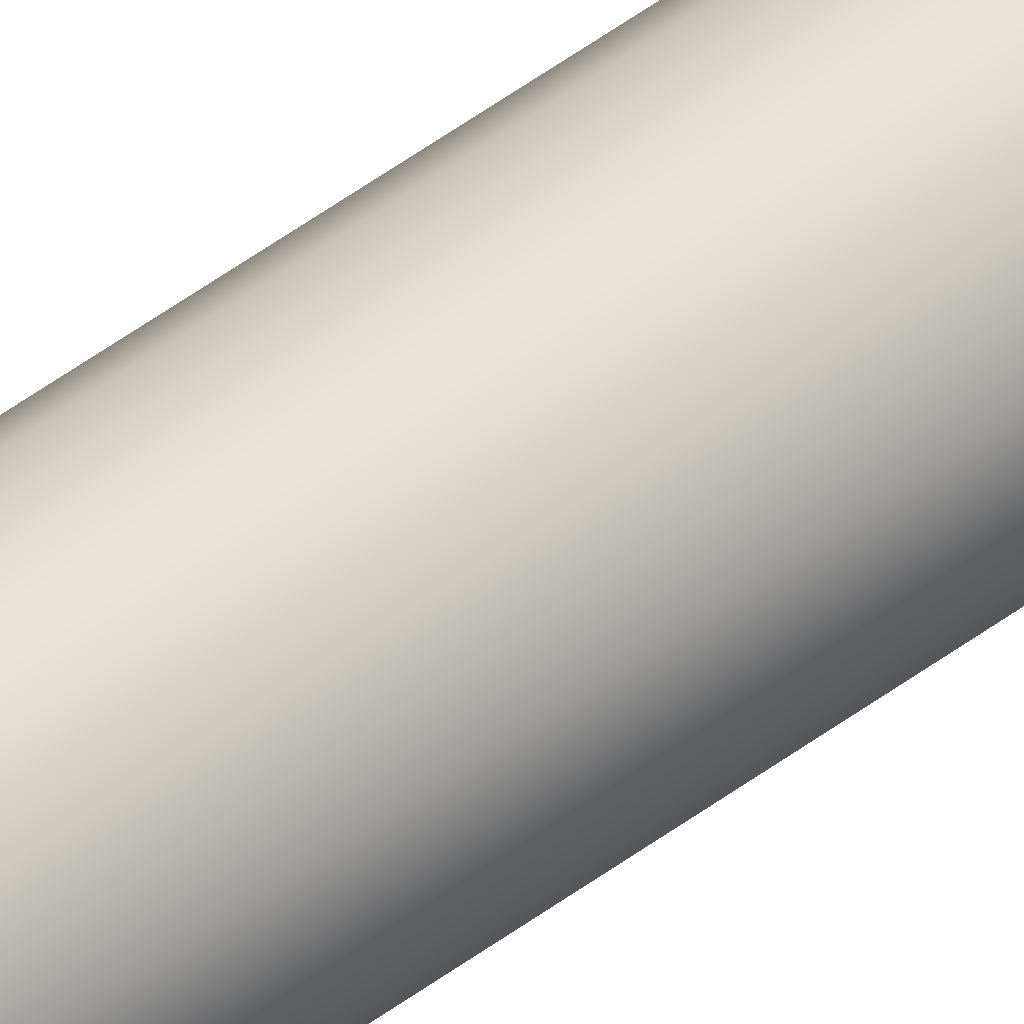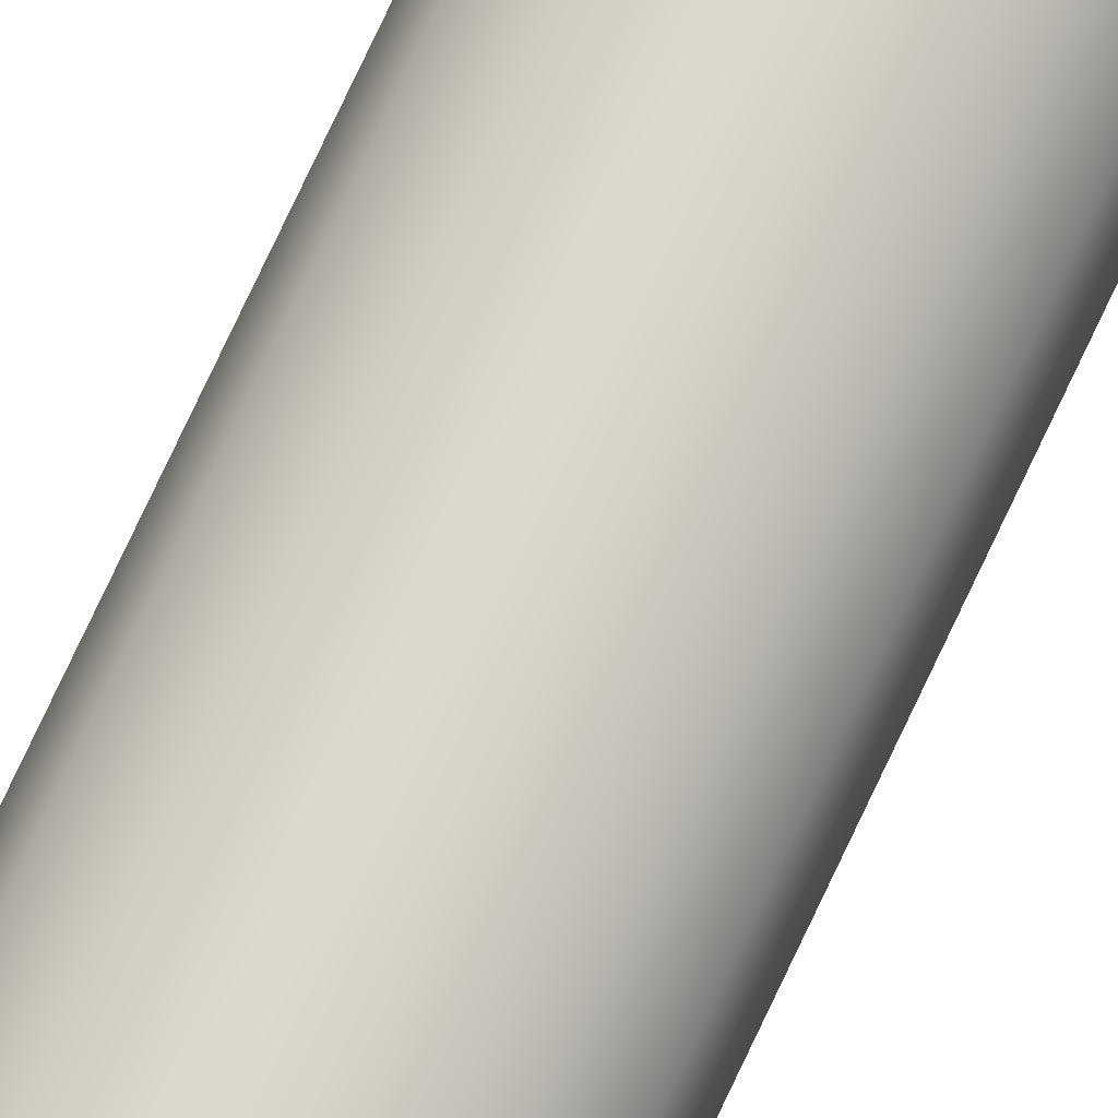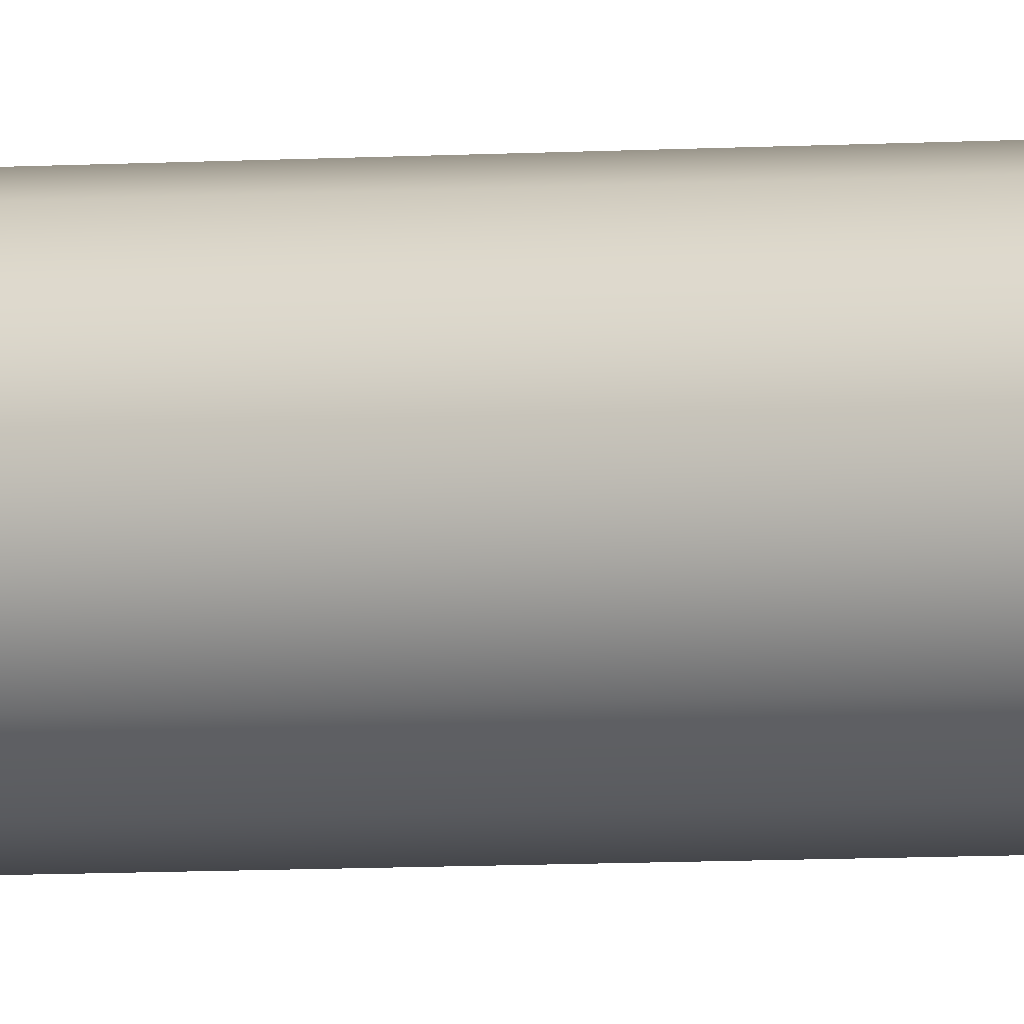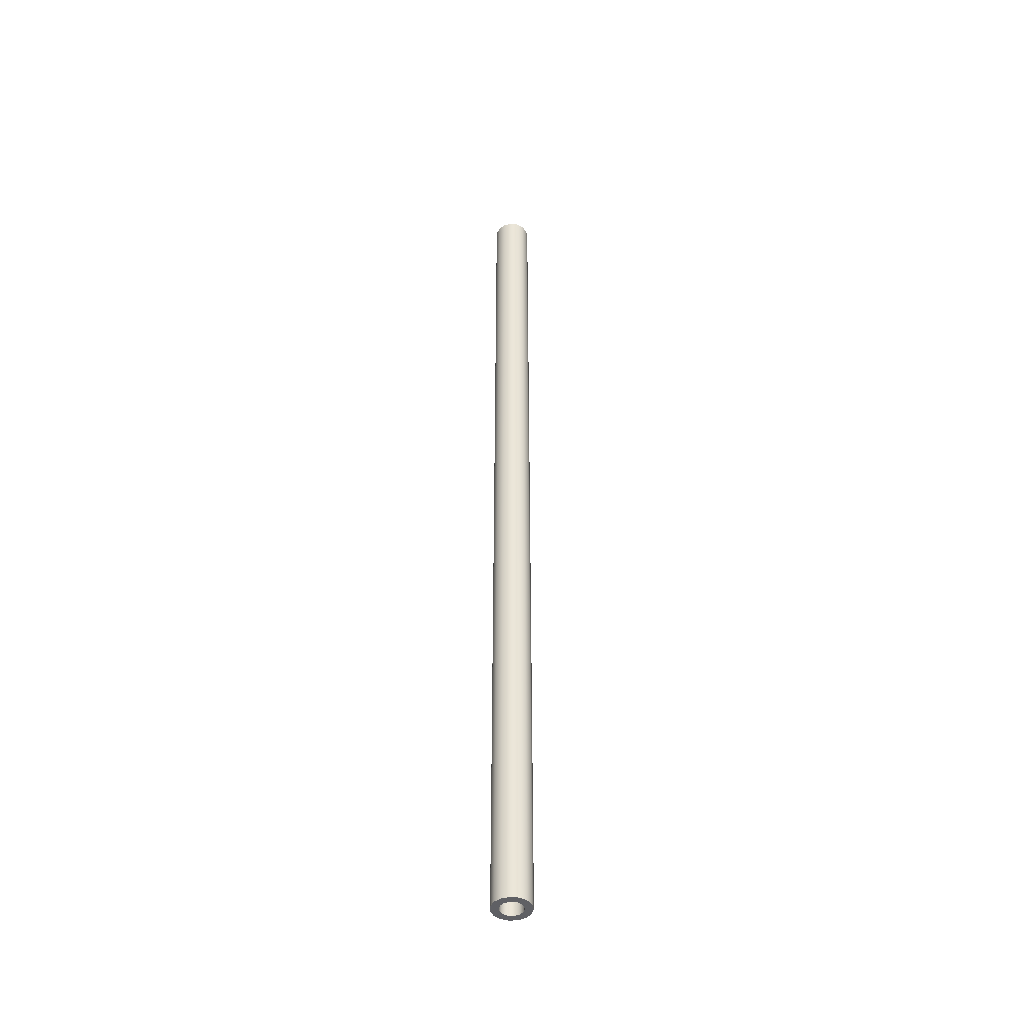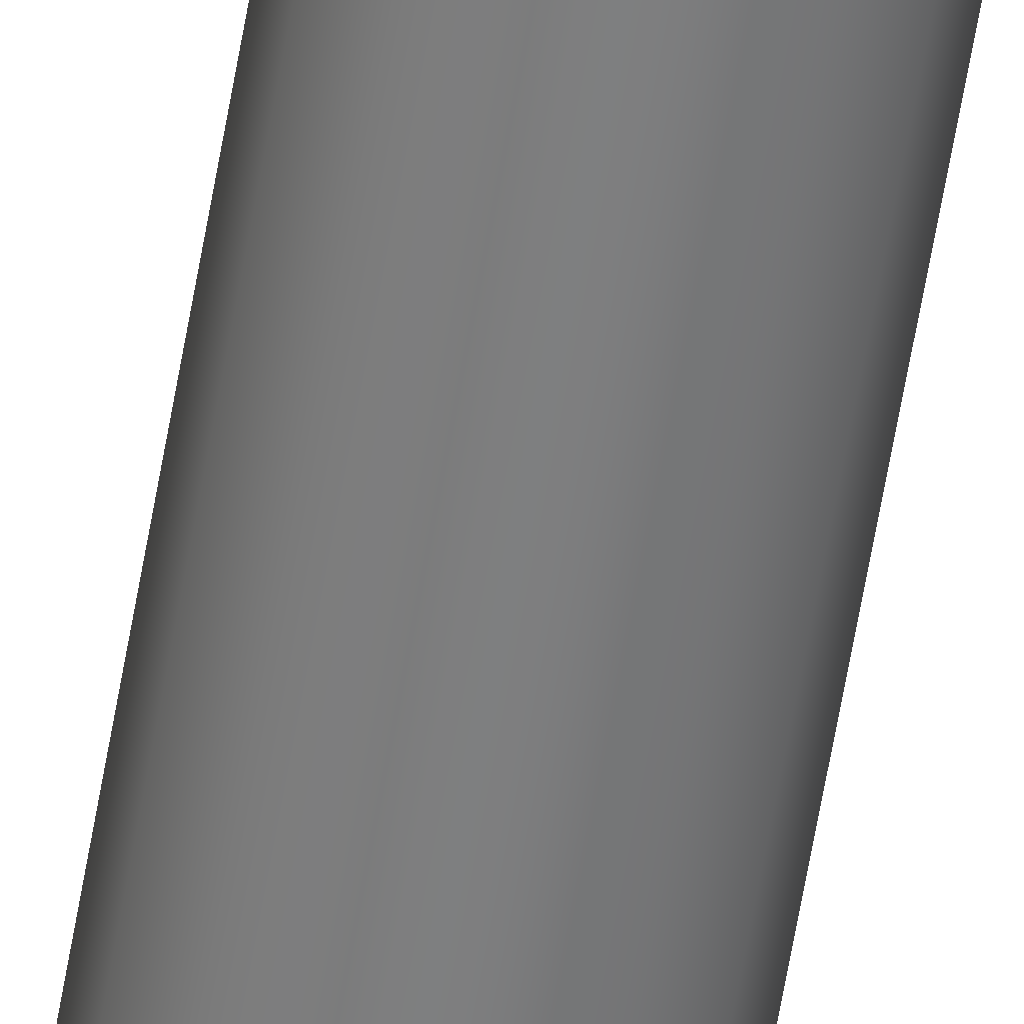
<metadata>
{"format":"obj","ext":"obj","renderer":"f3d","projection":"perspective","resolution":1024,"background":"white","views":[{"elev":61.0,"azim":54.1,"up":"+Z"},{"elev":72.8,"azim":-155.2,"up":"+Z"},{"elev":-3.9,"azim":108.6,"up":"+Z"},{"elev":-44.3,"azim":154.9,"up":"+Y"},{"elev":-59.5,"azim":-9.5,"up":"+Z"}]}
</metadata>
<code>
v 4.101 8.89 4.675
v 4.116 8.89 4.729
v 4.155 8.89 4.768
v 4.208 8.89 4.782
v 4.261 8.89 4.768
v 4.3 8.89 4.729
v 4.315 8.89 4.675
v 4.3 8.89 4.622
v 4.261 8.89 4.583
v 4.208 8.89 4.569
v 4.155 8.89 4.583
v 4.116 8.89 4.622
v 4.101 0 4.675
v 4.116 0 4.622
v 4.155 0 4.583
v 4.208 0 4.569
v 4.261 0 4.583
v 4.3 0 4.622
v 4.315 0 4.675
v 4.3 0 4.729
v 4.261 0 4.768
v 4.208 0 4.782
v 4.155 0 4.768
v 4.116 0 4.729
v 4.101 8.89 4.675
v 4.101 0 4.675
v 4.03 8.89 4.675
v 4.045 8.89 4.603
v 4.089 8.89 4.543
v 4.153 8.89 4.506
v 4.226 8.89 4.499
v 4.297 8.89 4.522
v 4.352 8.89 4.571
v 4.382 8.89 4.639
v 4.382 8.89 4.712
v 4.352 8.89 4.78
v 4.297 8.89 4.829
v 4.226 8.89 4.852
v 4.153 8.89 4.845
v 4.089 8.89 4.808
v 4.045 8.89 4.748
v 4.03 0 4.675
v 4.045 0 4.748
v 4.089 0 4.808
v 4.153 0 4.845
v 4.226 0 4.852
v 4.297 0 4.829
v 4.352 0 4.78
v 4.382 0 4.712
v 4.382 0 4.639
v 4.352 0 4.571
v 4.297 0 4.522
v 4.226 0 4.499
v 4.153 0 4.506
v 4.089 0 4.543
v 4.045 0 4.603
v 4.03 0 4.675
v 4.03 8.89 4.675
v 4.101 8.89 4.675
v 4.116 8.89 4.622
v 4.155 8.89 4.583
v 4.208 8.89 4.569
v 4.261 8.89 4.583
v 4.3 8.89 4.622
v 4.315 8.89 4.675
v 4.3 8.89 4.729
v 4.261 8.89 4.768
v 4.208 8.89 4.782
v 4.155 8.89 4.768
v 4.116 8.89 4.729
v 4.03 8.89 4.675
v 4.045 8.89 4.748
v 4.089 8.89 4.808
v 4.153 8.89 4.845
v 4.226 8.89 4.852
v 4.297 8.89 4.829
v 4.352 8.89 4.78
v 4.382 8.89 4.712
v 4.382 8.89 4.639
v 4.352 8.89 4.571
v 4.297 8.89 4.522
v 4.226 8.89 4.499
v 4.153 8.89 4.506
v 4.089 8.89 4.543
v 4.045 8.89 4.603
v 4.101 0 4.675
v 4.116 0 4.729
v 4.155 0 4.768
v 4.208 0 4.782
v 4.261 0 4.768
v 4.3 0 4.729
v 4.315 0 4.675
v 4.3 0 4.622
v 4.261 0 4.583
v 4.208 0 4.569
v 4.155 0 4.583
v 4.116 0 4.622
v 4.03 0 4.675
v 4.045 0 4.603
v 4.089 0 4.543
v 4.153 0 4.506
v 4.226 0 4.499
v 4.297 0 4.522
v 4.352 0 4.571
v 4.382 0 4.639
v 4.382 0 4.712
v 4.352 0 4.78
v 4.297 0 4.829
v 4.226 0 4.852
v 4.153 0 4.845
v 4.089 0 4.808
v 4.045 0 4.748
g c7f3cfb8-e2b0-11ea-a9b4-54bf646e7e1f
f 2 24 1
f 1 24 26
f 25 13 12
f 12 13 14
f 12 14 15
f 2 3 24
f 24 3 23
f 23 3 4
f 23 4 22
f 22 4 5
f 22 5 21
f 21 5 6
f 21 6 20
f 20 6 7
f 20 7 19
f 19 7 8
f 19 8 18
f 18 8 9
f 18 9 17
f 17 9 10
f 17 10 16
f 16 10 11
f 16 11 15
f 15 11 12
g c7f41de8-e2b0-11ea-b031-54bf646e7e1f
f 28 56 27
f 27 56 57
f 58 42 41
f 41 42 43
f 41 43 40
f 40 43 44
f 40 44 39
f 39 44 45
f 39 45 38
f 38 45 46
f 38 46 37
f 37 46 47
f 37 47 36
f 36 47 48
f 36 48 35
f 35 48 49
f 35 49 34
f 34 49 50
f 34 50 33
f 33 50 51
f 33 51 32
f 32 51 52
f 32 52 31
f 31 52 53
f 31 53 30
f 30 53 54
f 30 54 29
f 29 54 55
f 29 55 28
f 28 55 56
g c7f46bf6-e2b0-11ea-b38e-54bf646e7e1f
f 60 85 59
f 59 85 71
f 59 71 72
f 85 60 84
f 84 60 61
f 84 61 83
f 83 61 62
f 83 62 82
f 82 62 63
f 82 63 81
f 81 63 80
f 80 63 64
f 80 64 79
f 79 64 65
f 79 65 78
f 78 65 66
f 78 66 77
f 77 66 67
f 77 67 76
f 76 67 75
f 75 67 68
f 75 68 74
f 74 68 69
f 74 69 73
f 73 69 70
f 73 70 72
f 72 70 59
g c7f4ba24-e2b0-11ea-9f0e-54bf646e7e1f
f 87 112 86
f 86 112 98
f 86 98 99
f 112 87 111
f 111 87 88
f 111 88 110
f 110 88 89
f 110 89 109
f 109 89 90
f 109 90 108
f 108 90 107
f 107 90 91
f 107 91 106
f 106 91 92
f 106 92 105
f 105 92 93
f 105 93 104
f 104 93 94
f 104 94 103
f 103 94 102
f 102 94 95
f 102 95 101
f 101 95 96
f 101 96 100
f 100 96 97
f 100 97 99
f 99 97 86

</code>
